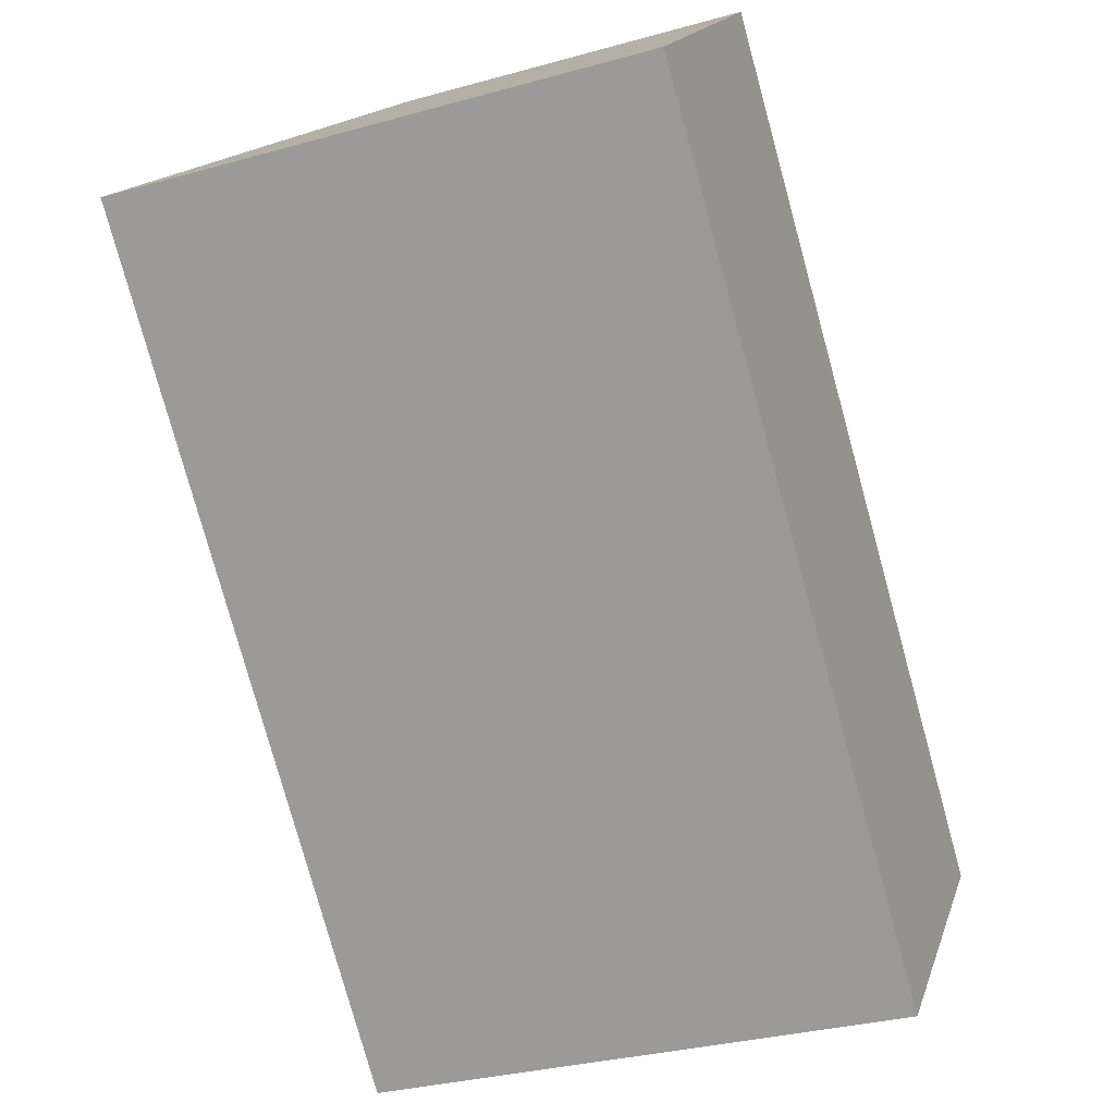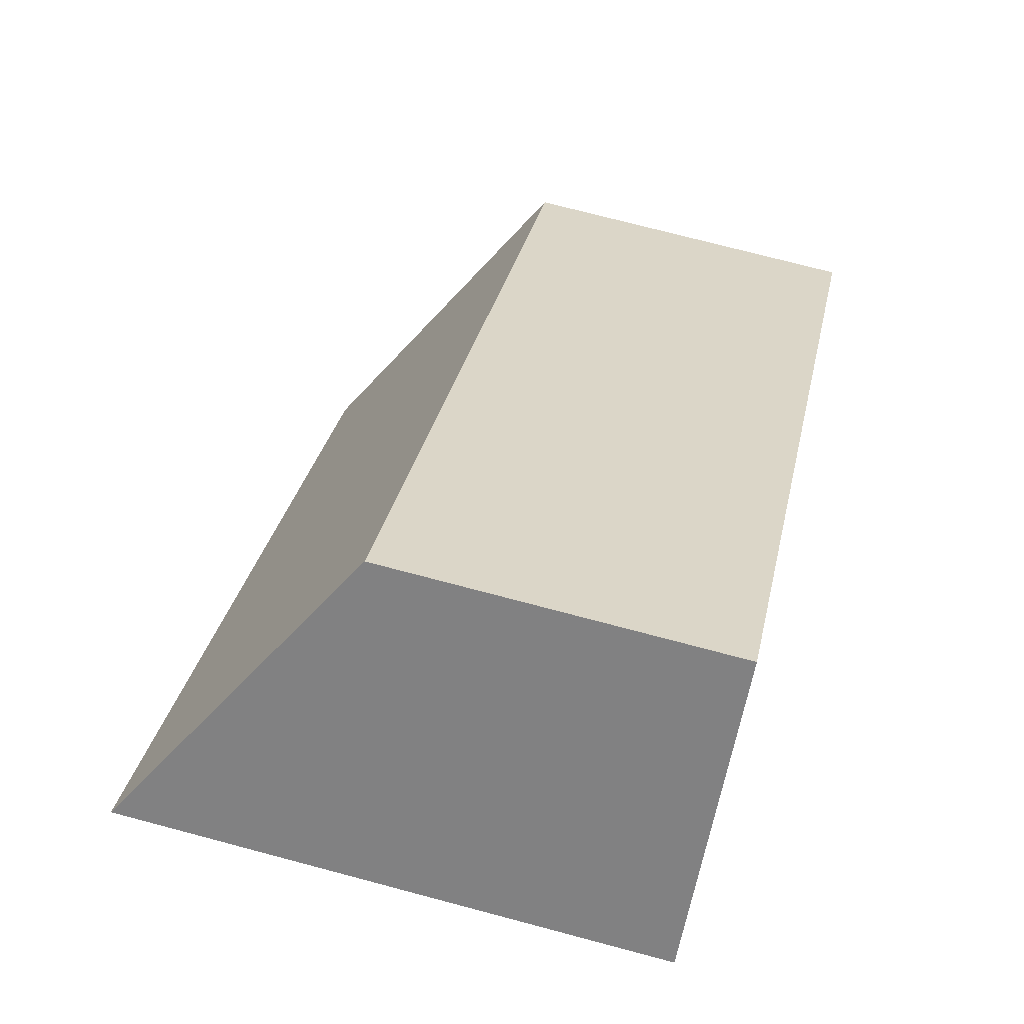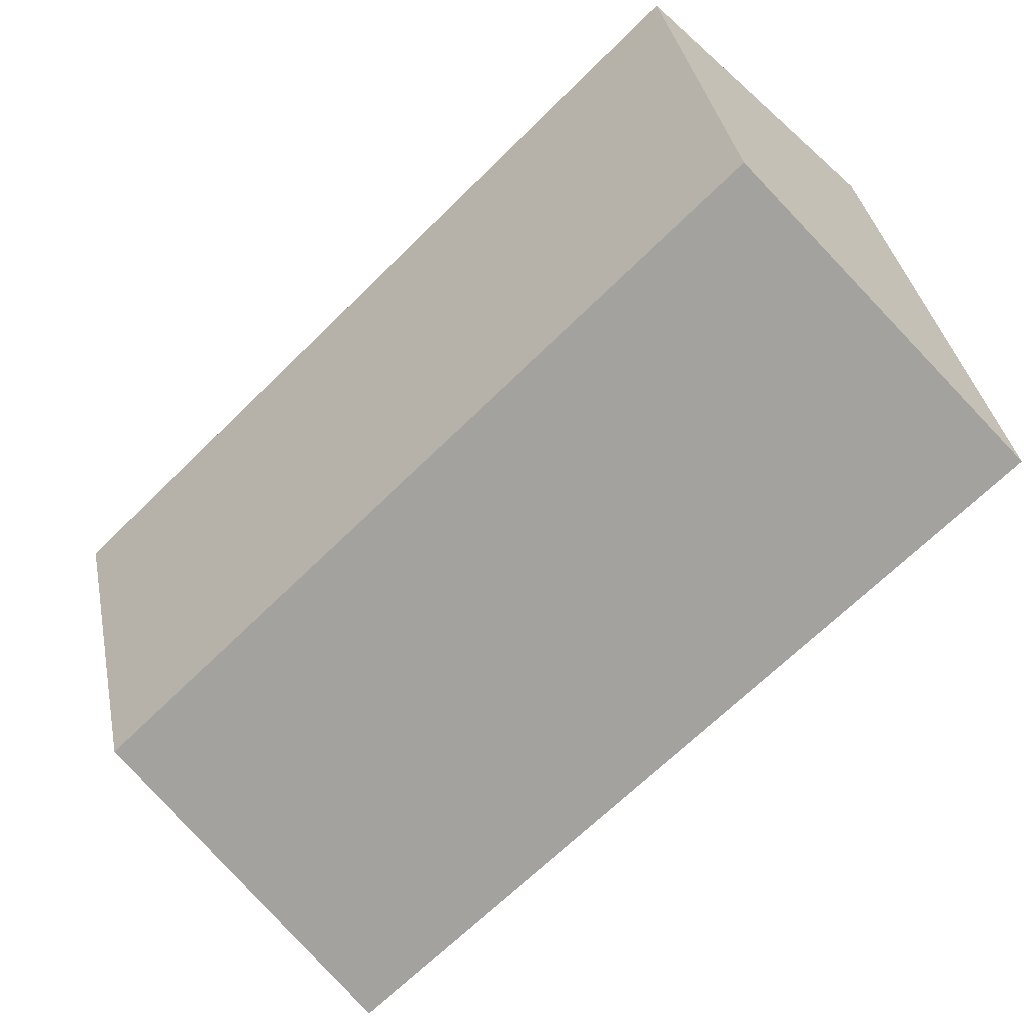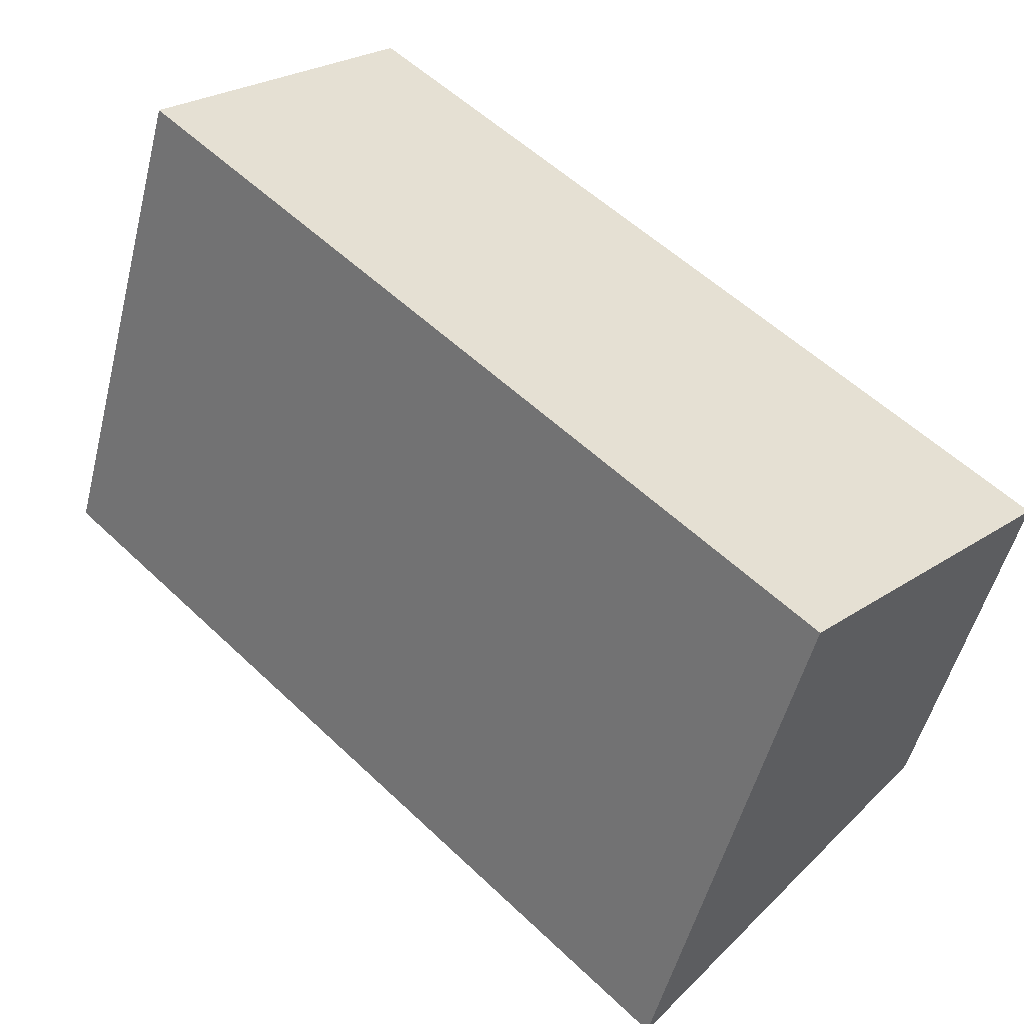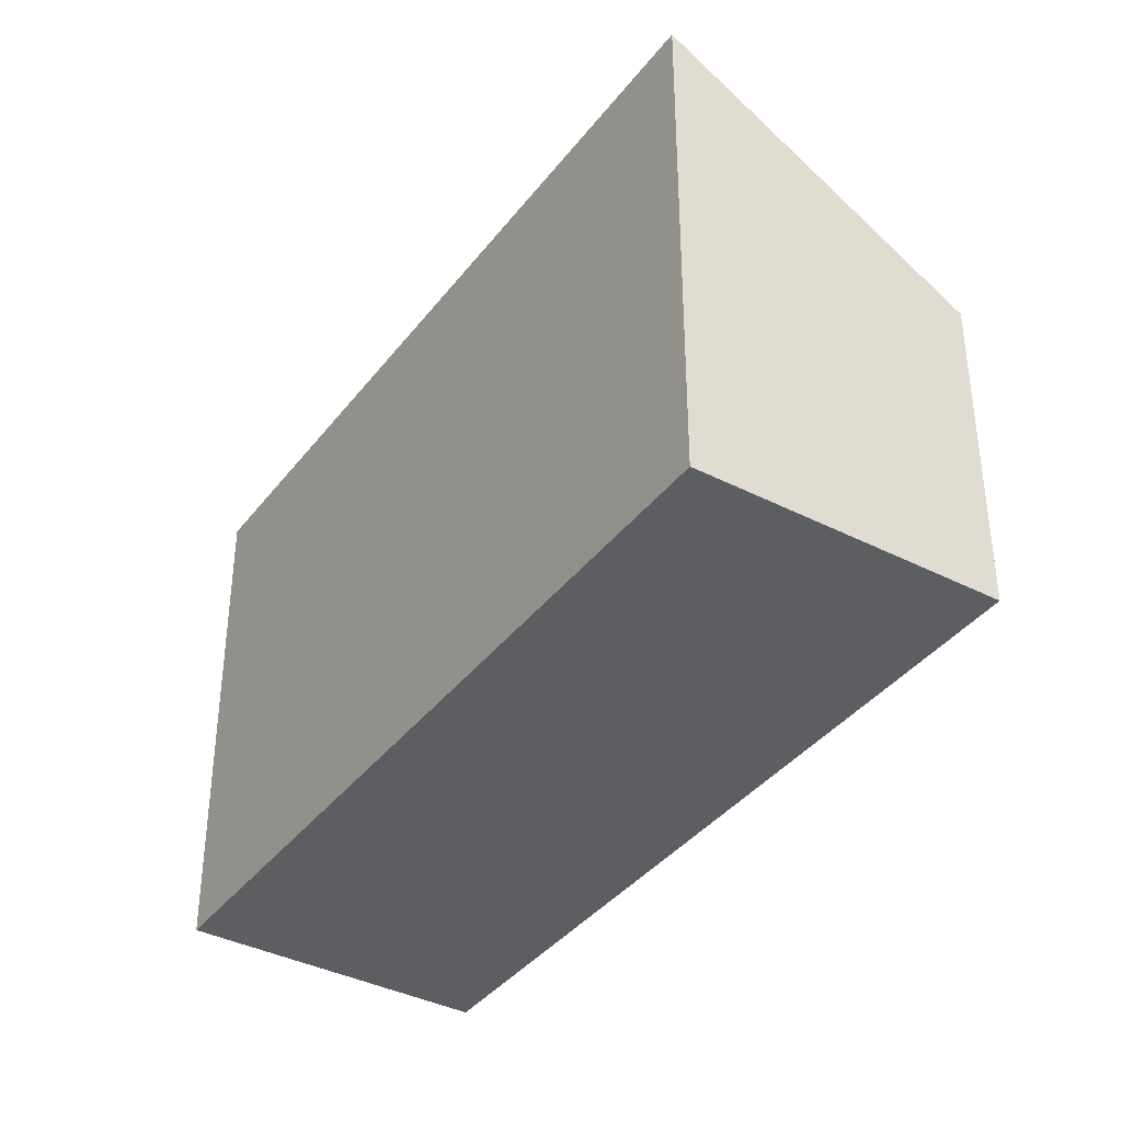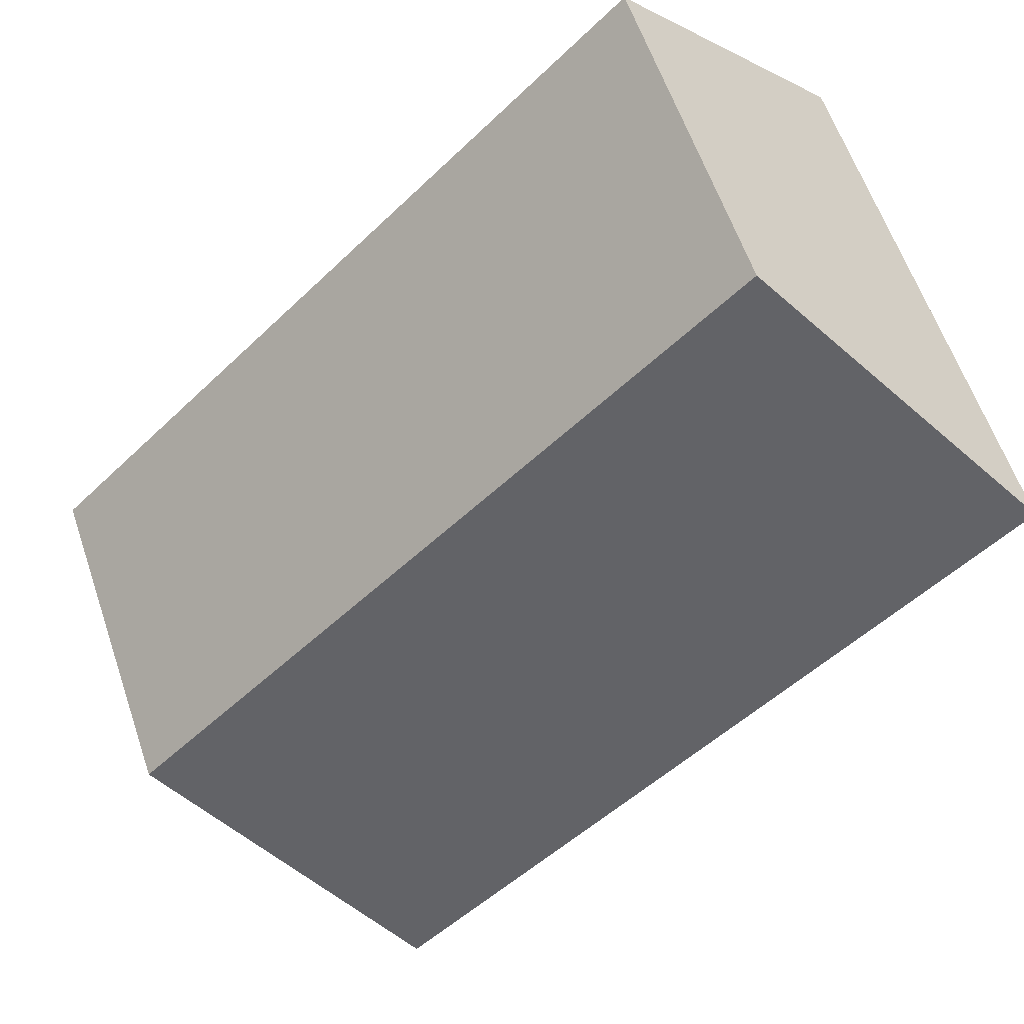
<metadata>
{"format":"obj","ext":"obj","renderer":"f3d","projection":"perspective","resolution":1024,"background":"white","views":[{"elev":-31.3,"azim":-68.3,"up":"+Z"},{"elev":72.7,"azim":-75.1,"up":"+Z"},{"elev":36.5,"azim":169.1,"up":"+Z"},{"elev":-51.4,"azim":-14.0,"up":"+Z"},{"elev":-38.3,"azim":-78.8,"up":"+Y"},{"elev":59.8,"azim":161.3,"up":"+Z"}]}
</metadata>
<code>
v  0 4.117 2.521e-16
v  6.668 2.641 -2.964
v  4.9 4.117 -4.777
v  1.766 2.641 1.815
v  4.9 2.925e-16 -4.777
v  6.668 1.815e-16 -2.964
v  0 0 0
v  1.766 -1.111e-16 1.815
g defaultobject
f 1 2 3
f 2 1 4
f 2 5 3
f 5 2 6
f 5 1 3
f 1 5 7
f 7 4 1
f 4 7 8
f 8 2 4
f 2 8 6
f 8 5 6
f 5 8 7

</code>
